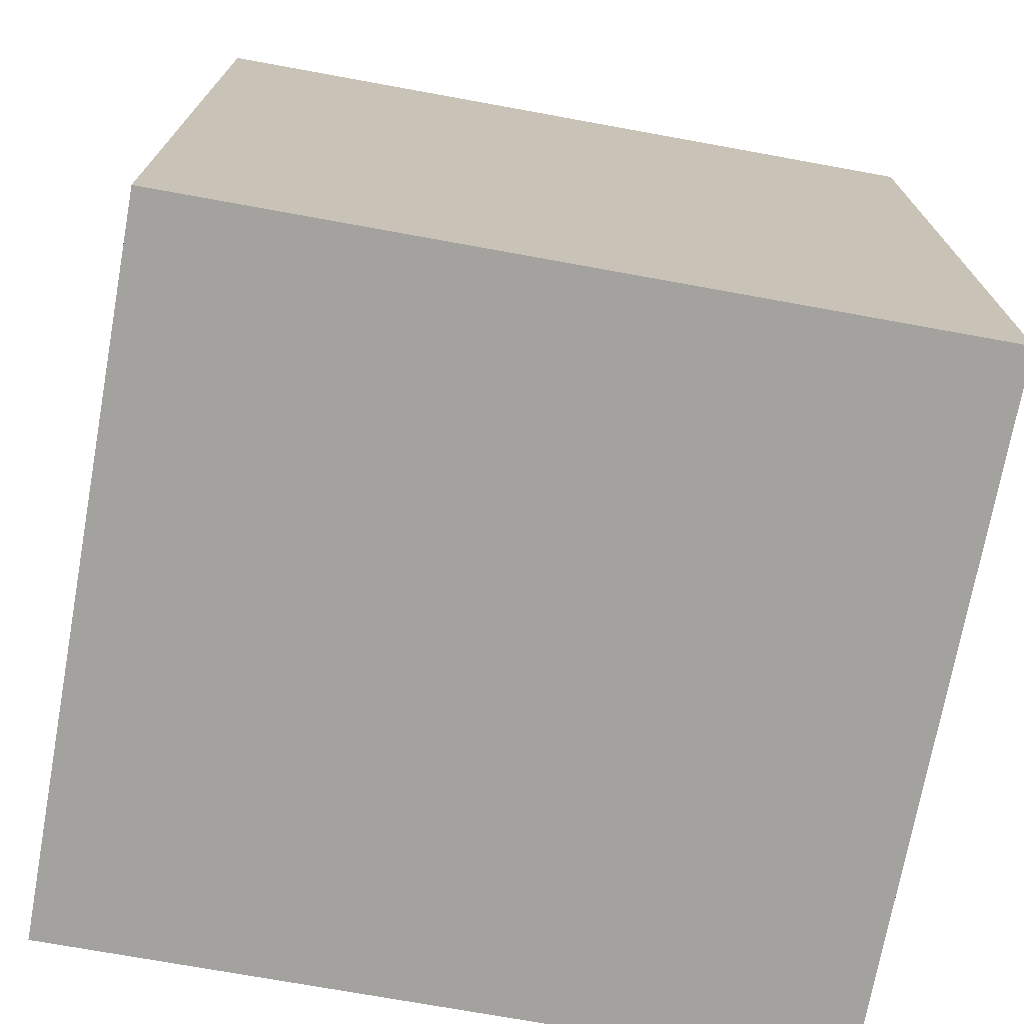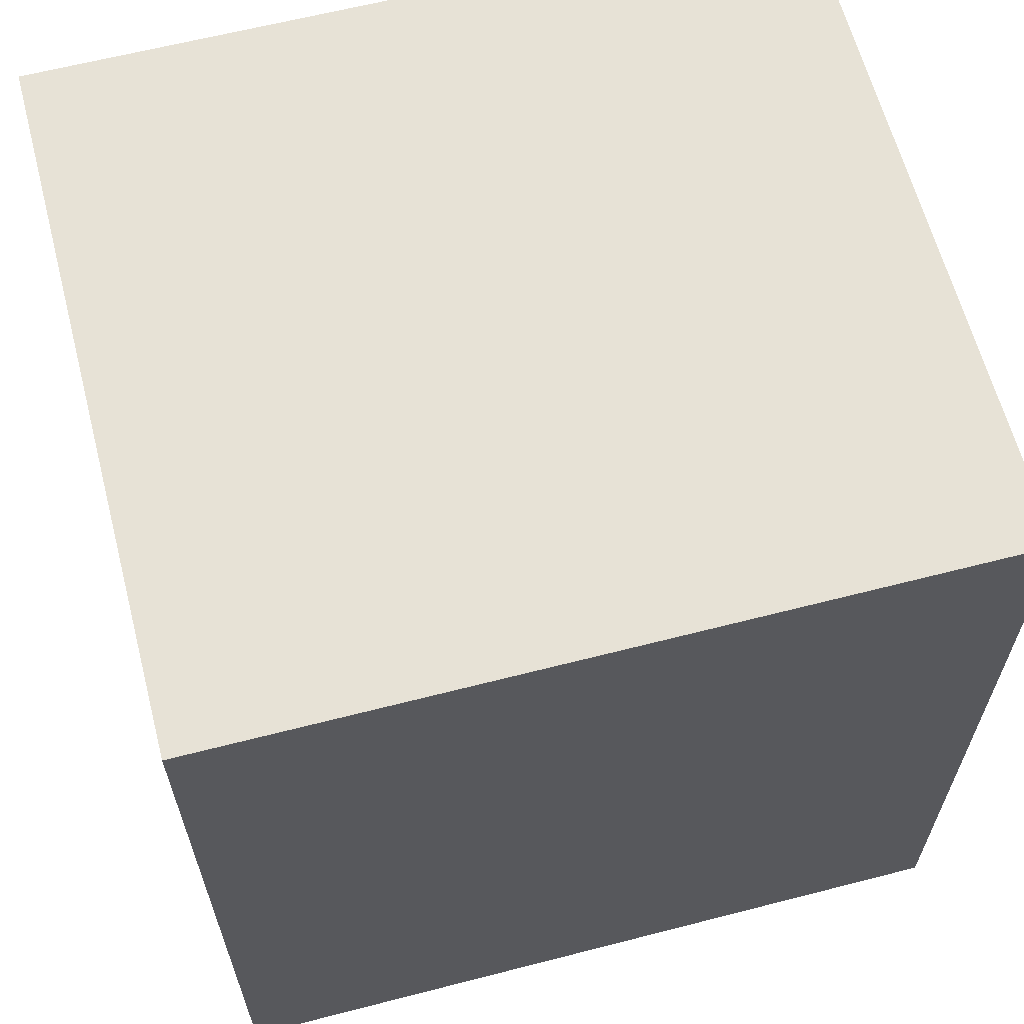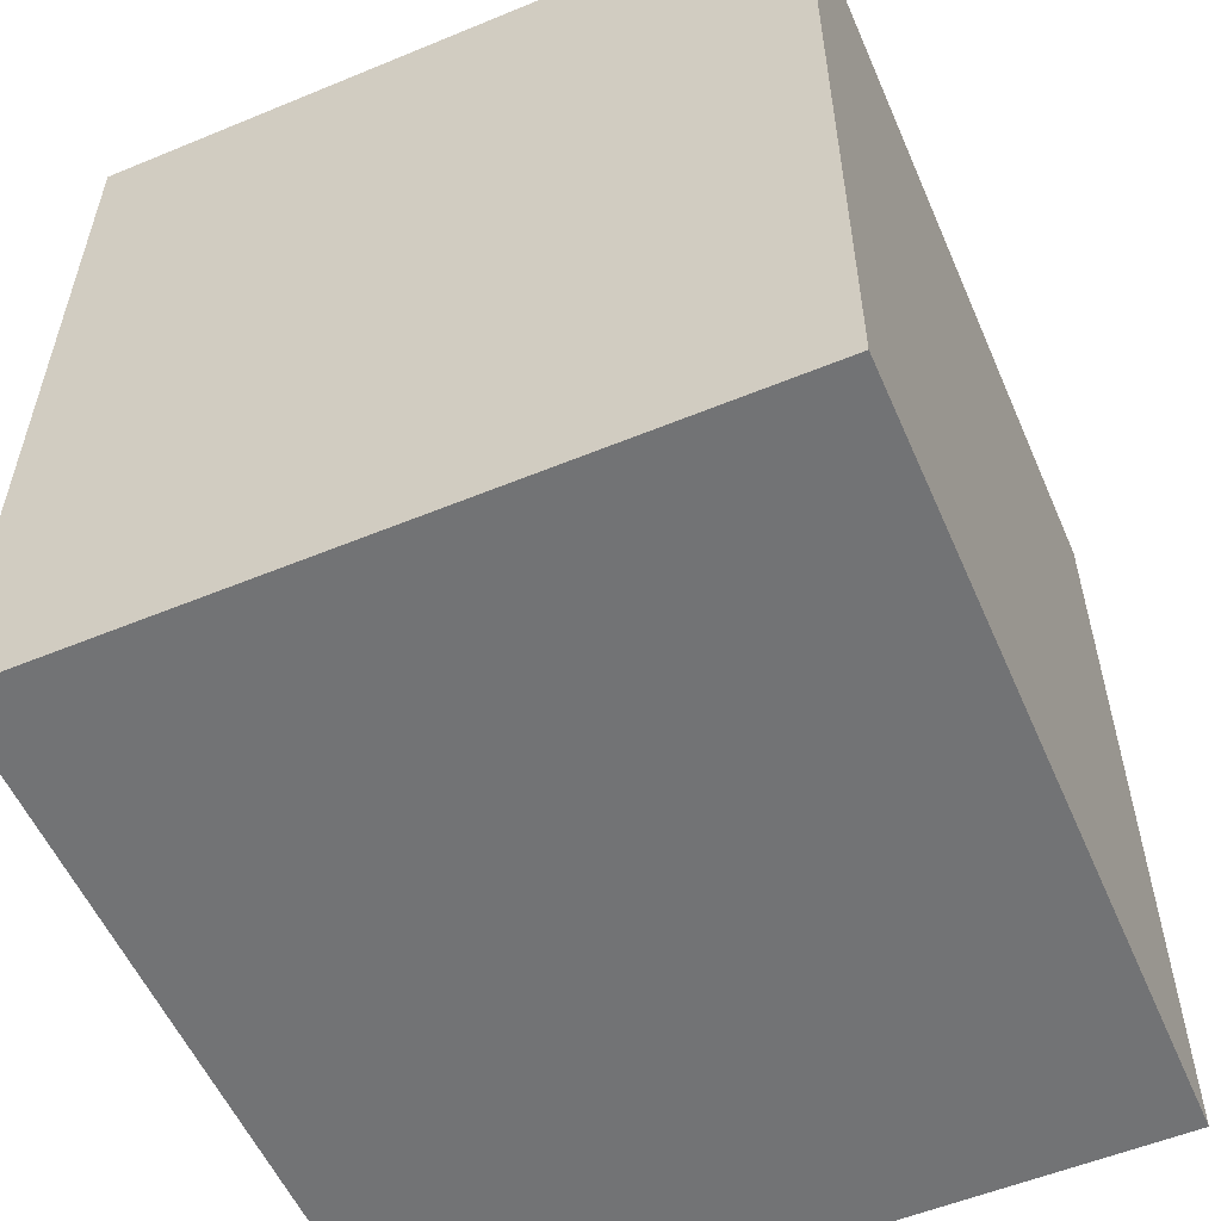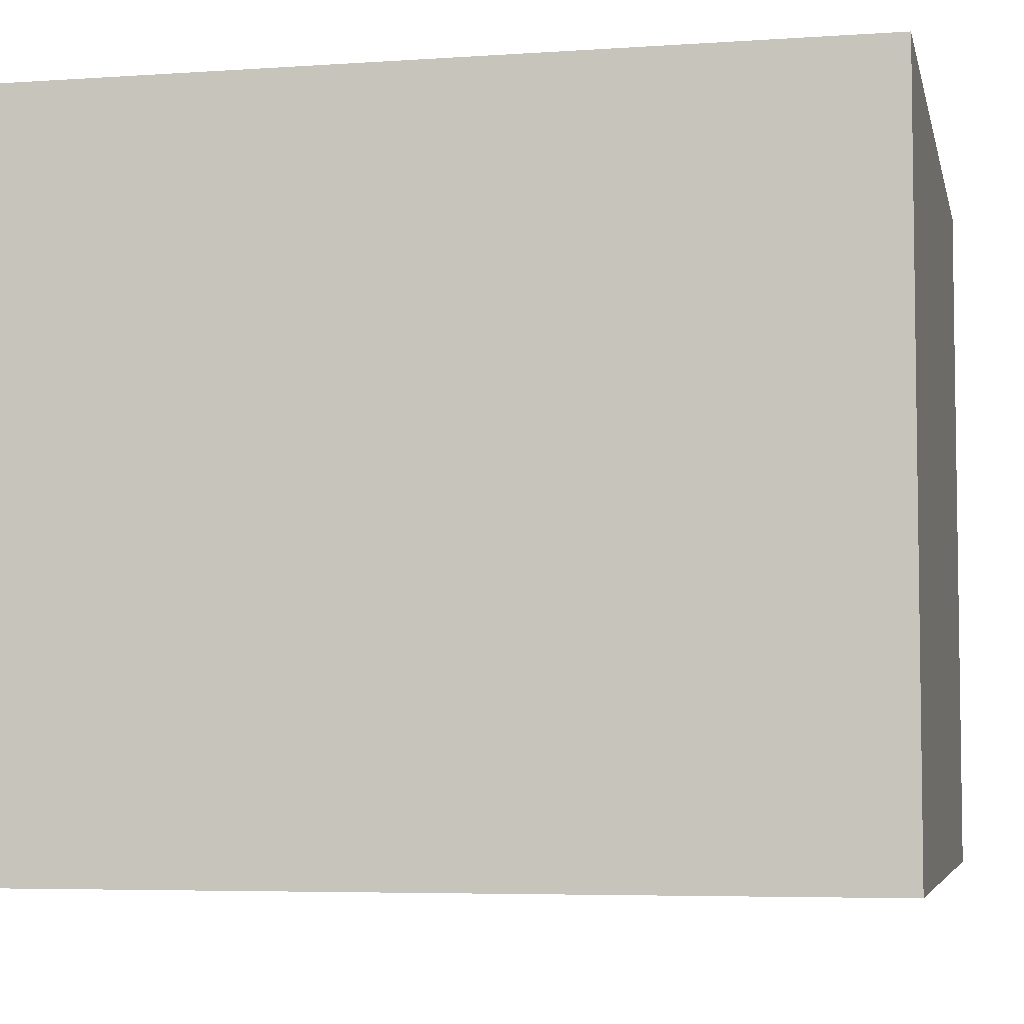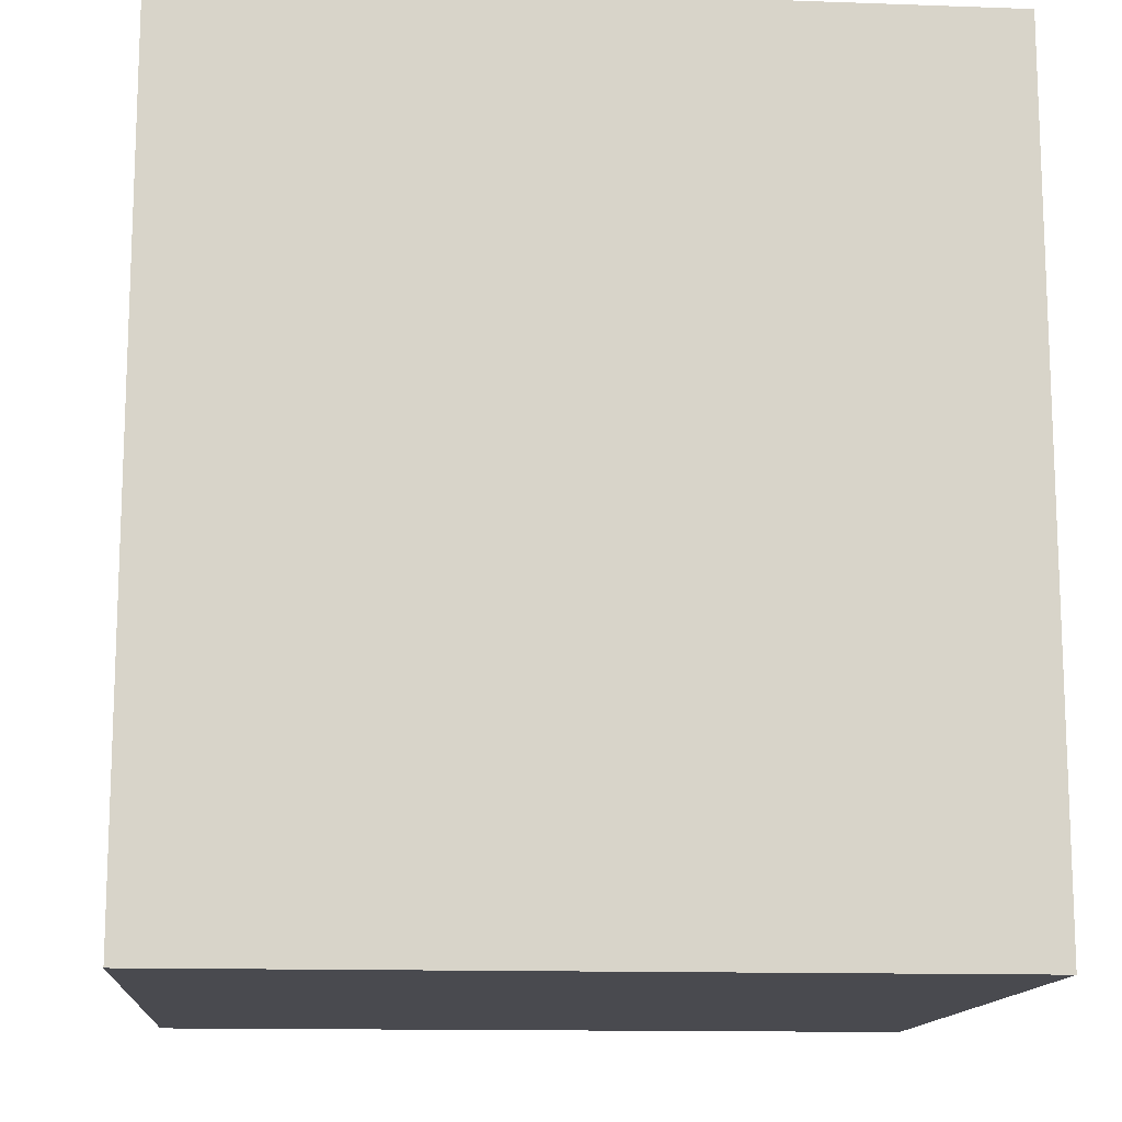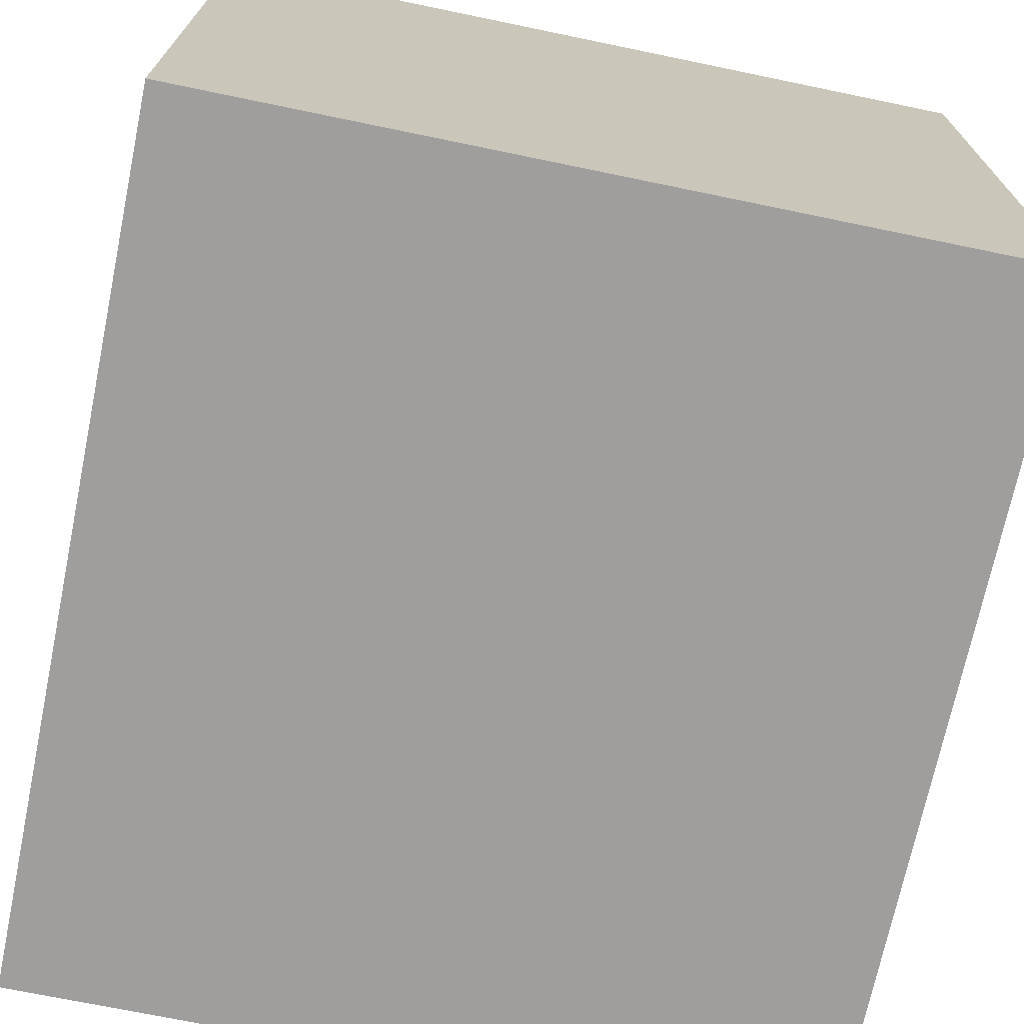
<metadata>
{"format":"obj","ext":"obj","renderer":"f3d","projection":"perspective","resolution":1024,"background":"white","views":[{"elev":-72.5,"azim":169.7,"up":"+Y"},{"elev":63.0,"azim":-14.6,"up":"+Y"},{"elev":-55.7,"azim":113.4,"up":"+Y"},{"elev":-5.4,"azim":-78.0,"up":"+Z"},{"elev":-13.5,"azim":175.4,"up":"+Y"},{"elev":-71.1,"azim":-11.7,"up":"+Z"}]}
</metadata>
<code>
o Armor_BL.001_Cube.198
v 0.6 -2.5 -0.6
v 0.6 -1.2 -0.6
v -0.6 -2.5 -0.6
v -0.6 -1.2 -0.6
v 0.6 -2.5 0.5
v 0.6 -1.2 0.5
v -0.6 -2.5 0.5
v -0.6 -1.2 0.5
f 1 3 4 2
f 3 7 8 4
f 7 5 6 8
f 5 1 2 6
f 3 1 5 7
f 8 6 2 4

</code>
